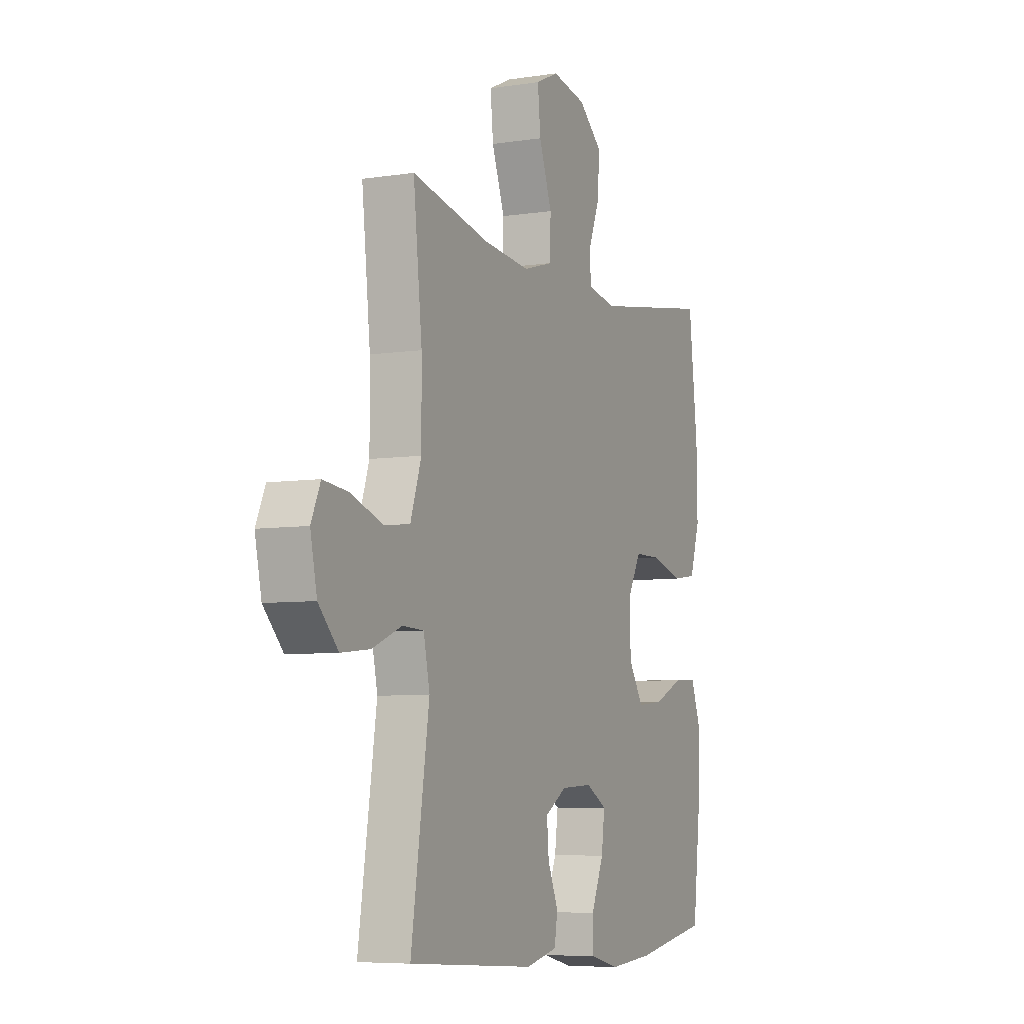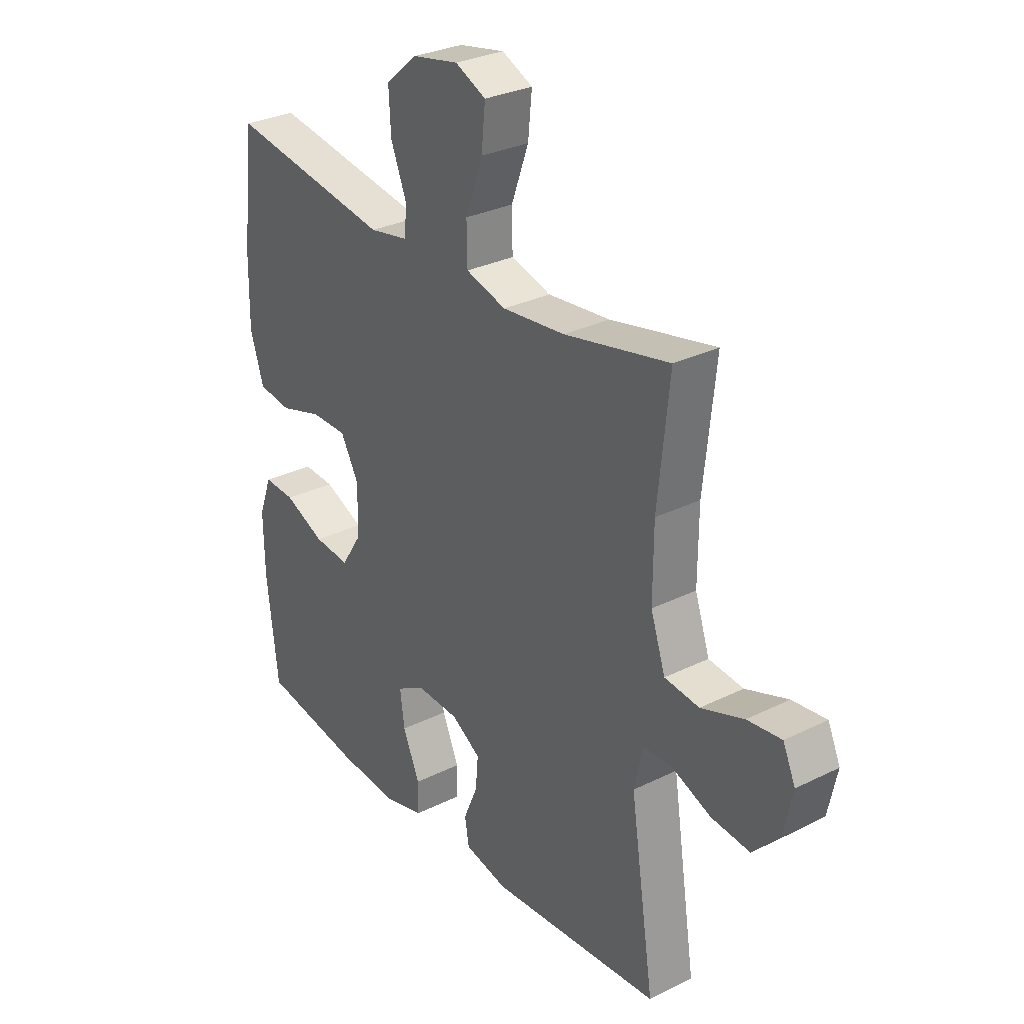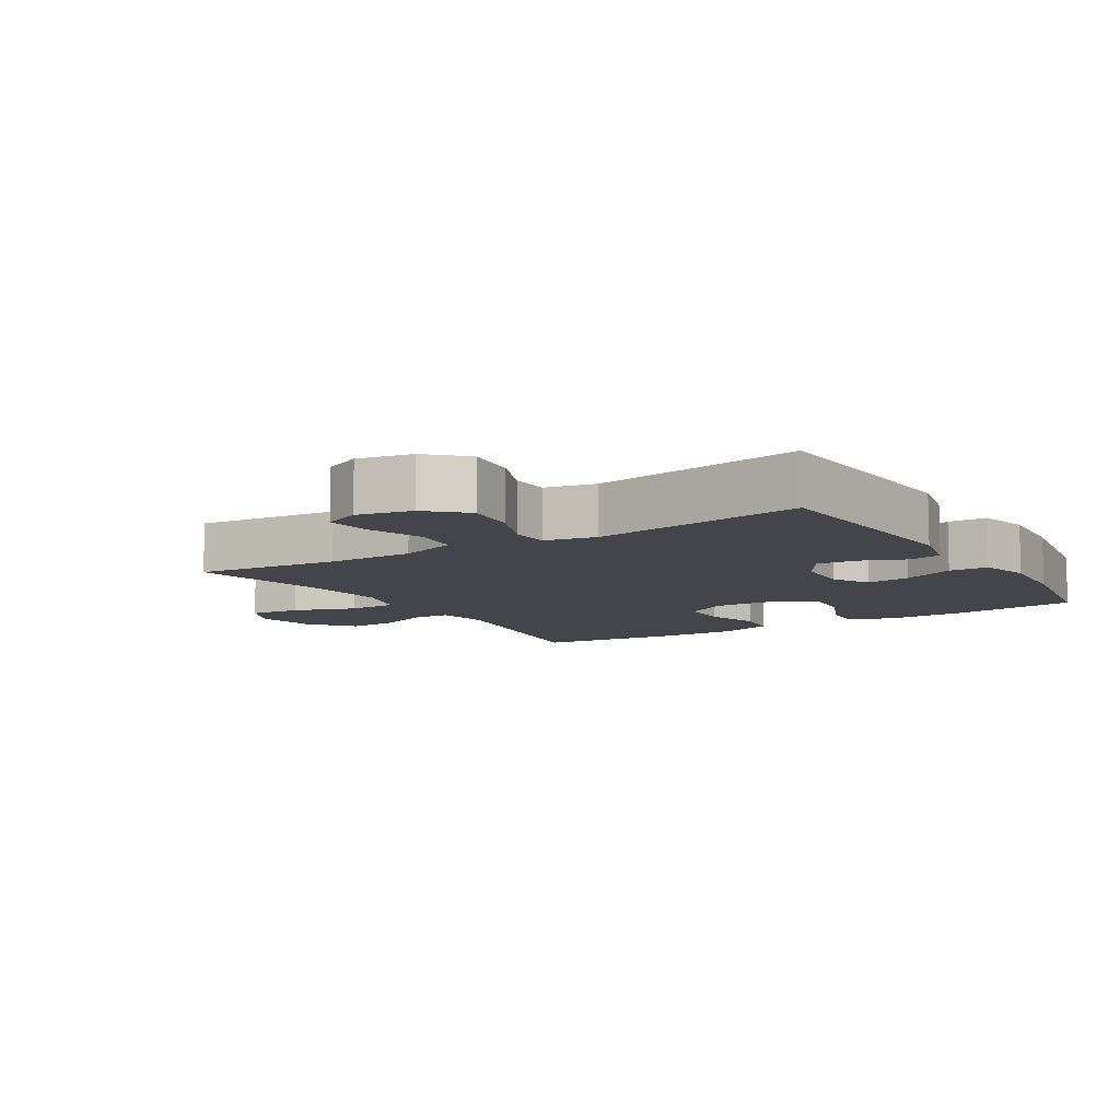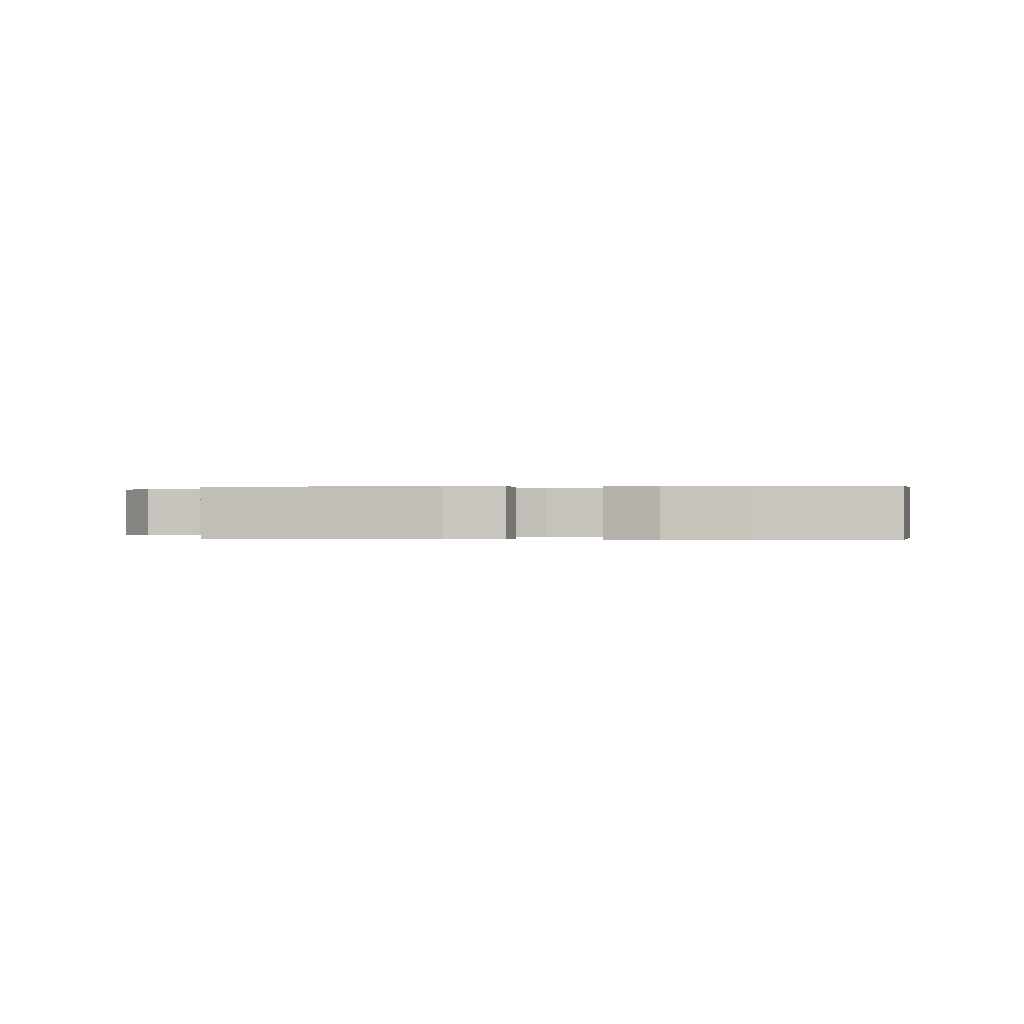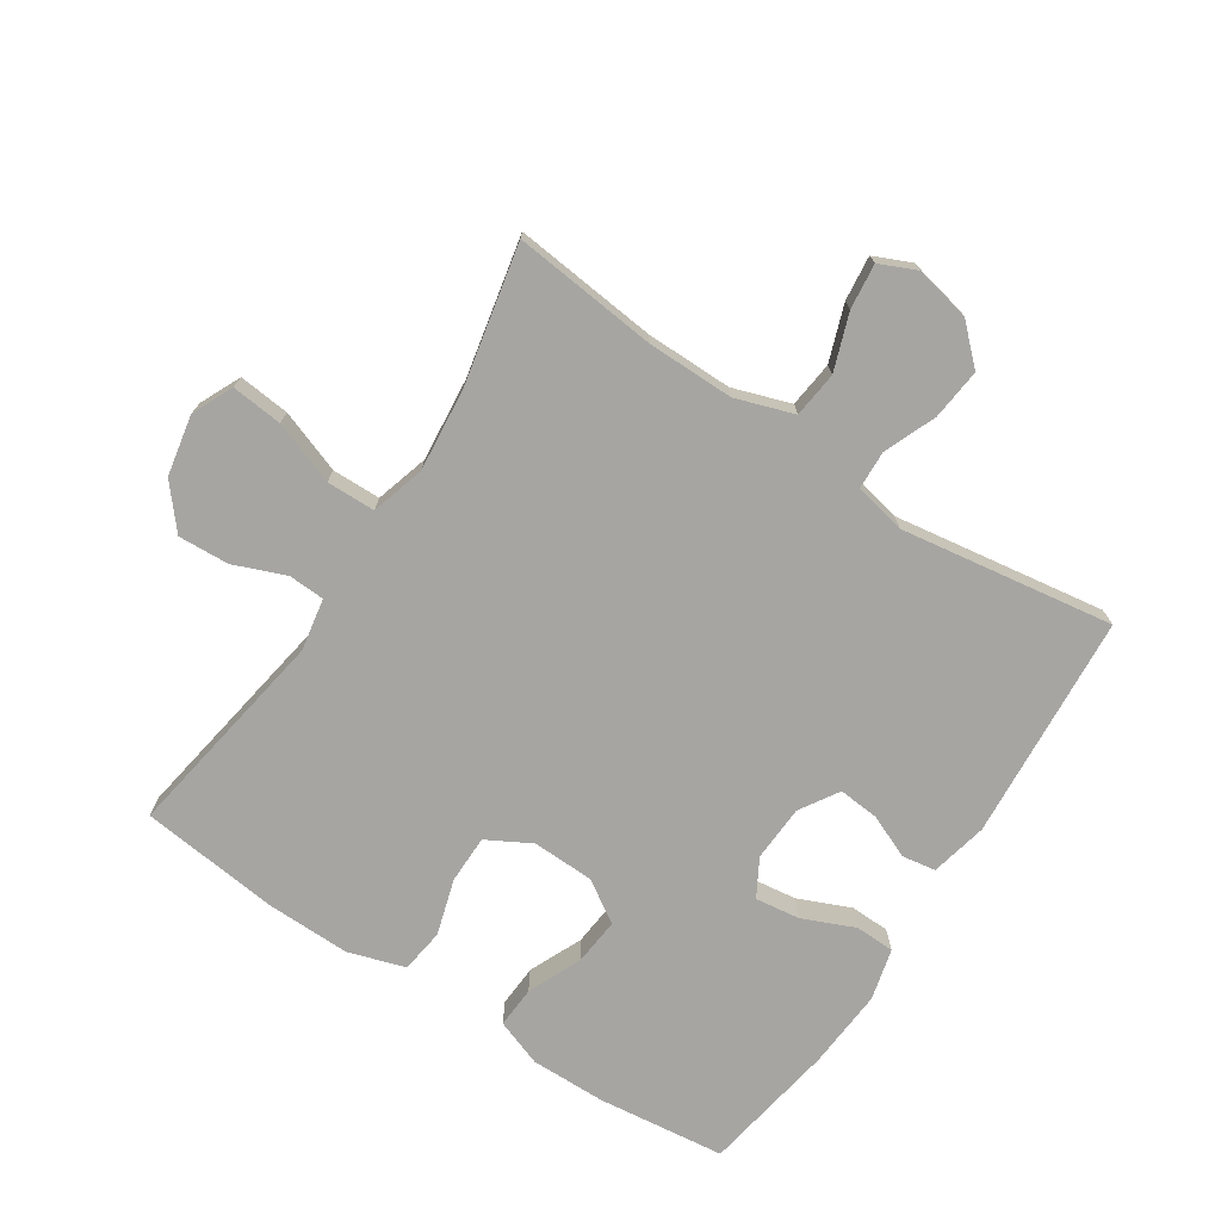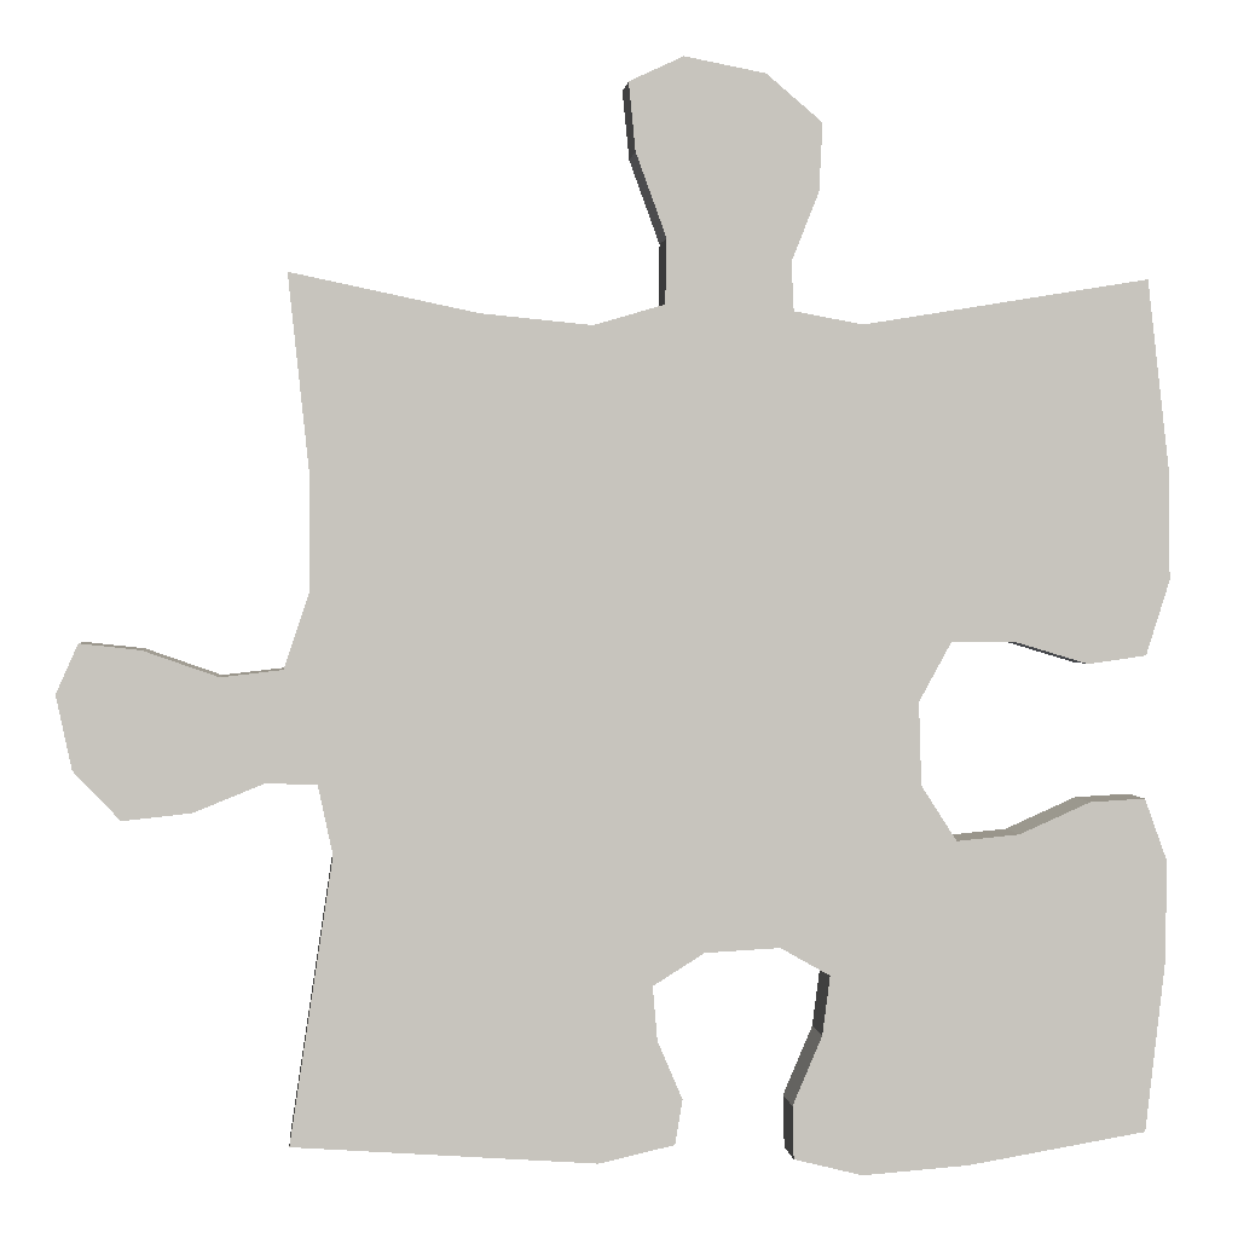
<metadata>
{"format":"obj","ext":"obj","renderer":"f3d","projection":"perspective","resolution":1024,"background":"white","views":[{"elev":-6.4,"azim":114.7,"up":"+Z"},{"elev":29.7,"azim":53.9,"up":"+Z"},{"elev":-9.3,"azim":121.9,"up":"+Y"},{"elev":0.1,"azim":-173.4,"up":"+Y"},{"elev":-73.8,"azim":56.8,"up":"+Y"},{"elev":1.1,"azim":174.6,"up":"+Z"}]}
</metadata>
<code>
o path8888
v -0.5538 0.0375 0.2593
v -0.5558 0.0375 0.1268
v -0.5277 0.0375 0.03823
v -0.4586 0.0375 0.02854
v -0.371 0.0375 0.0547
v -0.2955 0.0375 0.05415
v -0.2575 0.0375 -0.0151
v -0.2606 0.0375 -0.1128
v -0.3026 0.0375 -0.1781
v -0.3774 0.0375 -0.1708
v -0.4614 0.0375 -0.1335
v -0.5269 0.0375 -0.1298
v -0.5536 0.0375 -0.2037
v -0.552 0.0375 -0.3221
v -0.5286 0.0375 -0.5227
v -0.3175 0.0375 -0.5583
v -0.1917 0.0375 -0.5678
v -0.1107 0.0375 -0.5475
v -0.1091 0.0375 -0.4852
v -0.1441 0.0375 -0.4036
v -0.1533 0.0375 -0.3337
v -0.09467 0.0375 -0.3006
v -0.00609 0.0375 -0.3053
v 0.05448 0.0375 -0.3431
v 0.04909 0.0375 -0.4063
v 0.01972 0.0375 -0.4755
v 0.02837 0.0375 -0.5282
v 0.1175 0.0375 -0.5483
v 0.4733 0.0375 -0.5227
v 0.4229 0.0375 -0.1882
v 0.4401 0.0375 -0.1073
v 0.4995 0.0375 -0.1047
v 0.5824 0.0375 -0.1383
v 0.6629 0.0375 -0.1469
v 0.7178 0.0375 -0.08908
v 0.7362 0.0375 -0.002411
v 0.7104 0.0375 0.05565
v 0.6396 0.0375 0.04769
v 0.5511 0.0375 0.01649
v 0.479 0.0375 0.02483
v 0.4485 0.0375 0.1156
v 0.4492 0.0375 0.2521
v 0.4733 0.0375 0.479
v 0.2543 0.0375 0.4333
v 0.1239 0.0375 0.4206
v 0.04008 0.0375 0.4451
v 0.03867 0.0375 0.5217
v 0.0746 0.0375 0.6205
v 0.08263 0.0375 0.701
v 0.01863 0.0375 0.731
v -0.07712 0.0375 0.7126
v -0.1432 0.0375 0.6568
v -0.139 0.0375 0.5767
v -0.1068 0.0375 0.4955
v -0.1097 0.0375 0.4386
v -0.1913 0.0375 0.4237
v -0.5286 0.0375 0.479
v -0.5538 -0.0375 0.2593
v -0.5558 -0.0375 0.1268
v -0.5277 -0.0375 0.03823
v -0.4586 -0.0375 0.02854
v -0.371 -0.0375 0.0547
v -0.2955 -0.0375 0.05415
v -0.2575 -0.0375 -0.0151
v -0.2606 -0.0375 -0.1128
v -0.3026 -0.0375 -0.1781
v -0.3774 -0.0375 -0.1708
v -0.4614 -0.0375 -0.1335
v -0.5269 -0.0375 -0.1298
v -0.5536 -0.0375 -0.2037
v -0.552 -0.0375 -0.3221
v -0.5286 -0.0375 -0.5227
v -0.3175 -0.0375 -0.5583
v -0.1917 -0.0375 -0.5678
v -0.1107 -0.0375 -0.5475
v -0.1091 -0.0375 -0.4852
v -0.1441 -0.0375 -0.4036
v -0.1533 -0.0375 -0.3337
v -0.09467 -0.0375 -0.3006
v -0.00609 -0.0375 -0.3053
v 0.05448 -0.0375 -0.3431
v 0.04909 -0.0375 -0.4063
v 0.01972 -0.0375 -0.4755
v 0.02837 -0.0375 -0.5282
v 0.1175 -0.0375 -0.5483
v 0.4733 -0.0375 -0.5227
v 0.4229 -0.0375 -0.1882
v 0.4401 -0.0375 -0.1073
v 0.4995 -0.0375 -0.1047
v 0.5824 -0.0375 -0.1383
v 0.6629 -0.0375 -0.1469
v 0.7178 -0.0375 -0.08908
v 0.7362 -0.0375 -0.002411
v 0.7104 -0.0375 0.05565
v 0.6396 -0.0375 0.04769
v 0.5511 -0.0375 0.01649
v 0.479 -0.0375 0.02483
v 0.4485 -0.0375 0.1156
v 0.4492 -0.0375 0.2521
v 0.4733 -0.0375 0.479
v 0.2543 -0.0375 0.4333
v 0.1239 -0.0375 0.4206
v 0.04008 -0.0375 0.4451
v 0.03867 -0.0375 0.5217
v 0.0746 -0.0375 0.6205
v 0.08263 -0.0375 0.701
v 0.01863 -0.0375 0.731
v -0.07712 -0.0375 0.7126
v -0.1432 -0.0375 0.6568
v -0.139 -0.0375 0.5767
v -0.1068 -0.0375 0.4955
v -0.1097 -0.0375 0.4386
v -0.1913 -0.0375 0.4237
v -0.5286 -0.0375 0.479
v -0.3175 0.0375 -0.5583
v -0.1917 0.0375 -0.5678
v -0.1107 0.0375 -0.5475
v -0.1107 0.0375 -0.5475
v 0.02837 0.0375 -0.5282
v 0.02837 0.0375 -0.5282
v 0.1175 0.0375 -0.5483
v -0.1091 0.0375 -0.4852
v -0.5286 0.0375 -0.5227
v -0.5286 0.0375 -0.5227
v 0.01972 0.0375 -0.4755
v 0.4733 0.0375 -0.5227
v 0.4733 0.0375 -0.5227
v -0.1441 0.0375 -0.4036
v 0.04909 0.0375 -0.4063
v -0.552 0.0375 -0.3221
v 0.05448 0.0375 -0.3431
v 0.05448 0.0375 -0.3431
v -0.1533 0.0375 -0.3337
v -0.1533 0.0375 -0.3337
v -0.00609 0.0375 -0.3053
v -0.09467 0.0375 -0.3006
v -0.5536 0.0375 -0.2037
v 0.4229 0.0375 -0.1882
v -0.5269 0.0375 -0.1298
v -0.5269 0.0375 -0.1298
v -0.3026 0.0375 -0.1781
v -0.3026 0.0375 -0.1781
v -0.3774 0.0375 -0.1708
v 0.4401 0.0375 -0.1073
v 0.4401 0.0375 -0.1073
v -0.2606 0.0375 -0.1128
v -0.4614 0.0375 -0.1335
v 0.5824 0.0375 -0.1383
v 0.6629 0.0375 -0.1469
v 0.7178 0.0375 -0.08908
v 0.4995 0.0375 -0.1047
v -0.2575 0.0375 -0.0151
v 0.7362 0.0375 -0.002411
v -0.2955 0.0375 0.05415
v -0.2955 0.0375 0.05415
v 0.7104 0.0375 0.05565
v 0.7104 0.0375 0.05565
v 0.5511 0.0375 0.01649
v 0.479 0.0375 0.02483
v 0.479 0.0375 0.02483
v 0.6396 0.0375 0.04769
v 0.4485 0.0375 0.1156
v -0.5277 0.0375 0.03823
v -0.5277 0.0375 0.03823
v -0.4586 0.0375 0.02854
v -0.371 0.0375 0.0547
v -0.5558 0.0375 0.1268
v 0.4492 0.0375 0.2521
v -0.5538 0.0375 0.2593
v 0.1239 0.0375 0.4206
v 0.04008 0.0375 0.4451
v 0.04008 0.0375 0.4451
v 0.2543 0.0375 0.4333
v -0.1097 0.0375 0.4386
v -0.1097 0.0375 0.4386
v -0.1913 0.0375 0.4237
v -0.1068 0.0375 0.4955
v 0.03867 0.0375 0.5217
v 0.4733 0.0375 0.479
v 0.4733 0.0375 0.479
v -0.5286 0.0375 0.479
v -0.5286 0.0375 0.479
v -0.139 0.0375 0.5767
v 0.0746 0.0375 0.6205
v -0.1432 0.0375 0.6568
v 0.08263 0.0375 0.701
v 0.08263 0.0375 0.701
v -0.07712 0.0375 0.7126
v 0.01863 0.0375 0.731
v -0.3175 -0.0375 -0.5583
v -0.1917 -0.0375 -0.5678
v -0.1107 -0.0375 -0.5475
v -0.1107 -0.0375 -0.5475
v 0.02837 -0.0375 -0.5282
v 0.02837 -0.0375 -0.5282
v 0.1175 -0.0375 -0.5483
v -0.1091 -0.0375 -0.4852
v -0.5286 -0.0375 -0.5227
v -0.5286 -0.0375 -0.5227
v 0.01972 -0.0375 -0.4755
v 0.4733 -0.0375 -0.5227
v 0.4733 -0.0375 -0.5227
v -0.1441 -0.0375 -0.4036
v 0.04909 -0.0375 -0.4063
v -0.552 -0.0375 -0.3221
v 0.05448 -0.0375 -0.3431
v 0.05448 -0.0375 -0.3431
v -0.1533 -0.0375 -0.3337
v -0.1533 -0.0375 -0.3337
v -0.00609 -0.0375 -0.3053
v -0.09467 -0.0375 -0.3006
v -0.5536 -0.0375 -0.2037
v 0.4229 -0.0375 -0.1882
v -0.5269 -0.0375 -0.1298
v -0.5269 -0.0375 -0.1298
v -0.3026 -0.0375 -0.1781
v -0.3026 -0.0375 -0.1781
v -0.3774 -0.0375 -0.1708
v 0.4401 -0.0375 -0.1073
v 0.4401 -0.0375 -0.1073
v -0.2606 -0.0375 -0.1128
v -0.4614 -0.0375 -0.1335
v 0.5824 -0.0375 -0.1383
v 0.6629 -0.0375 -0.1469
v 0.7178 -0.0375 -0.08908
v 0.4995 -0.0375 -0.1047
v -0.2575 -0.0375 -0.0151
v 0.7362 -0.0375 -0.002411
v -0.2955 -0.0375 0.05415
v -0.2955 -0.0375 0.05415
v 0.7104 -0.0375 0.05565
v 0.7104 -0.0375 0.05565
v 0.5511 -0.0375 0.01649
v 0.479 -0.0375 0.02483
v 0.479 -0.0375 0.02483
v 0.6396 -0.0375 0.04769
v 0.4485 -0.0375 0.1156
v -0.5277 -0.0375 0.03823
v -0.5277 -0.0375 0.03823
v -0.4586 -0.0375 0.02854
v -0.371 -0.0375 0.0547
v -0.5558 -0.0375 0.1268
v 0.4492 -0.0375 0.2521
v -0.5538 -0.0375 0.2593
v 0.1239 -0.0375 0.4206
v 0.04008 -0.0375 0.4451
v 0.04008 -0.0375 0.4451
v 0.2543 -0.0375 0.4333
v -0.1097 -0.0375 0.4386
v -0.1097 -0.0375 0.4386
v -0.1913 -0.0375 0.4237
v -0.1068 -0.0375 0.4955
v 0.03867 -0.0375 0.5217
v 0.4733 -0.0375 0.479
v 0.4733 -0.0375 0.479
v -0.5286 -0.0375 0.479
v -0.5286 -0.0375 0.479
v -0.139 -0.0375 0.5767
v 0.0746 -0.0375 0.6205
v -0.1432 -0.0375 0.6568
v 0.08263 -0.0375 0.701
v 0.08263 -0.0375 0.701
v -0.07712 -0.0375 0.7126
v 0.01863 -0.0375 0.731
f 244 241 251
f 233 223 236
f 213 206 201
f 240 242 238
f 248 243 254
f 258 263 260
f 234 237 219
f 205 218 212
f 243 245 237
f 211 216 208
f 213 210 206
f 242 241 244
f 196 206 204
f 245 227 237
f 237 210 219
f 196 200 194
f 261 264 259
f 263 258 259
f 225 228 236
f 246 249 229
f 246 227 245
f 236 228 231
f 196 204 200
f 237 227 210
f 252 253 258
f 216 211 221
f 249 251 229
f 259 258 253
f 244 251 256
f 245 243 248
f 253 252 246
f 227 221 210
f 241 242 240
f 212 222 214
f 212 218 222
f 246 252 249
f 203 190 191
f 219 210 213
f 264 263 259
f 246 229 227
f 229 251 241
f 234 226 233
f 190 205 198
f 201 206 196
f 226 234 219
f 223 233 226
f 208 190 203
f 190 218 205
f 225 223 224
f 190 208 216
f 197 191 192
f 216 218 190
f 203 191 197
f 225 236 223
f 210 221 211
f 16 17 74 73
f 17 118 193 74
f 120 28 85 195
f 18 19 76 75
f 124 16 73 199
f 26 27 84 83
f 28 127 202 85
f 19 20 77 76
f 25 26 83 82
f 14 15 72 71
f 132 25 82 207
f 20 134 209 77
f 23 24 81 80
f 21 22 79 78
f 13 14 71 70
f 29 30 87 86
f 22 23 80 79
f 140 13 70 215
f 142 10 67 217
f 30 145 220 87
f 8 9 66 65
f 11 12 69 68
f 10 11 68 67
f 33 34 91 90
f 34 35 92 91
f 32 33 90 89
f 7 8 65 64
f 31 32 89 88
f 35 36 93 92
f 155 7 64 230
f 36 157 232 93
f 39 160 235 96
f 38 39 96 95
f 37 38 95 94
f 40 41 98 97
f 164 4 61 239
f 4 5 62 61
f 2 3 60 59
f 5 6 63 62
f 41 42 99 98
f 1 2 59 58
f 45 172 247 102
f 44 45 102 101
f 175 56 113 250
f 54 55 112 111
f 46 47 104 103
f 180 44 101 255
f 42 43 100 99
f 182 1 58 257
f 56 57 114 113
f 53 54 111 110
f 47 48 105 104
f 52 53 110 109
f 48 187 262 105
f 51 52 109 108
f 50 51 108 107
f 49 50 107 106
f 169 176 166
f 158 161 148
f 138 126 131
f 165 163 167
f 173 179 168
f 183 185 188
f 159 144 162
f 130 137 143
f 168 162 170
f 136 133 141
f 138 131 135
f 167 169 166
f 121 129 131
f 170 162 152
f 162 144 135
f 121 119 125
f 186 184 189
f 188 184 183
f 150 161 153
f 171 154 174
f 171 170 152
f 161 156 153
f 121 125 129
f 162 135 152
f 177 183 178
f 141 146 136
f 174 154 176
f 184 178 183
f 169 181 176
f 170 173 168
f 178 171 177
f 152 135 146
f 166 165 167
f 137 139 147
f 137 147 143
f 171 174 177
f 128 116 115
f 144 138 135
f 189 184 188
f 171 152 154
f 154 166 176
f 159 158 151
f 115 123 130
f 126 121 131
f 151 144 159
f 148 151 158
f 133 128 115
f 115 130 143
f 150 149 148
f 115 141 133
f 122 117 116
f 141 115 143
f 128 122 116
f 150 148 161
f 135 136 146

</code>
